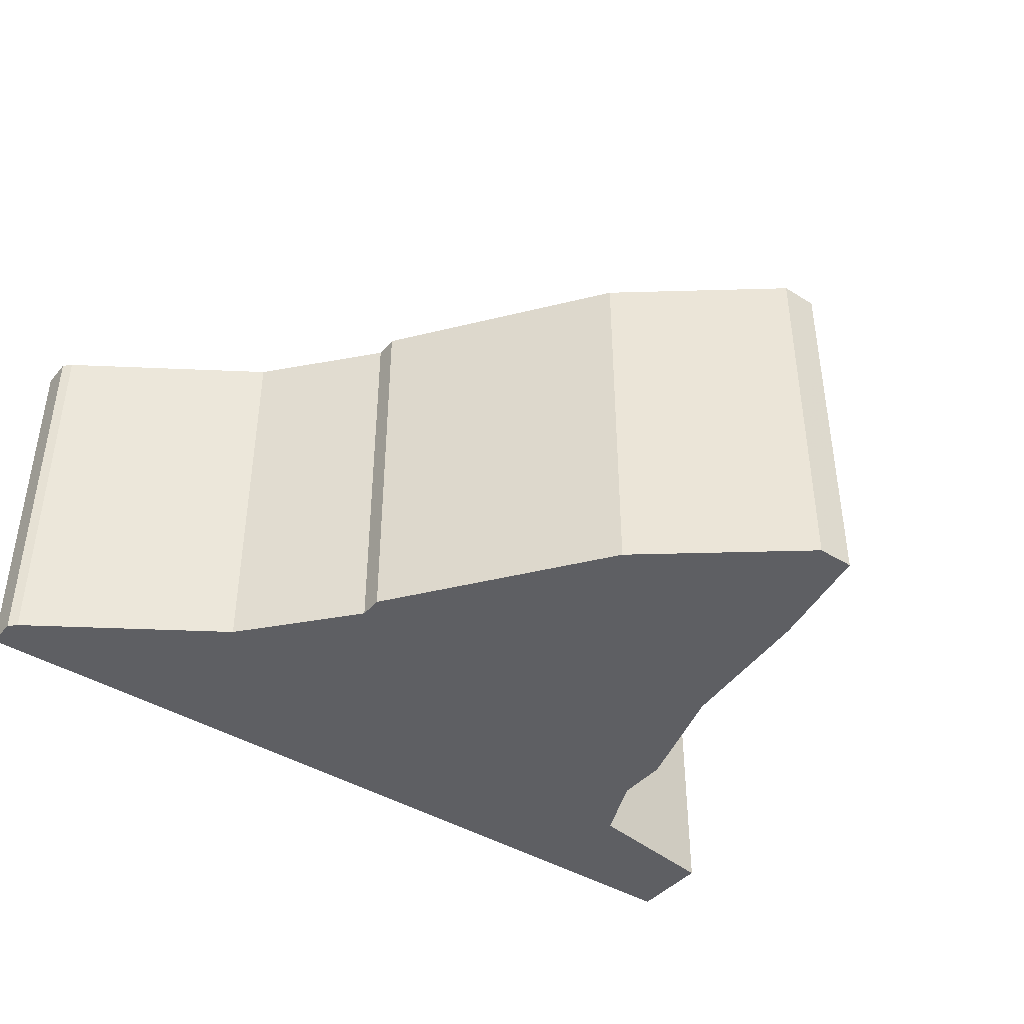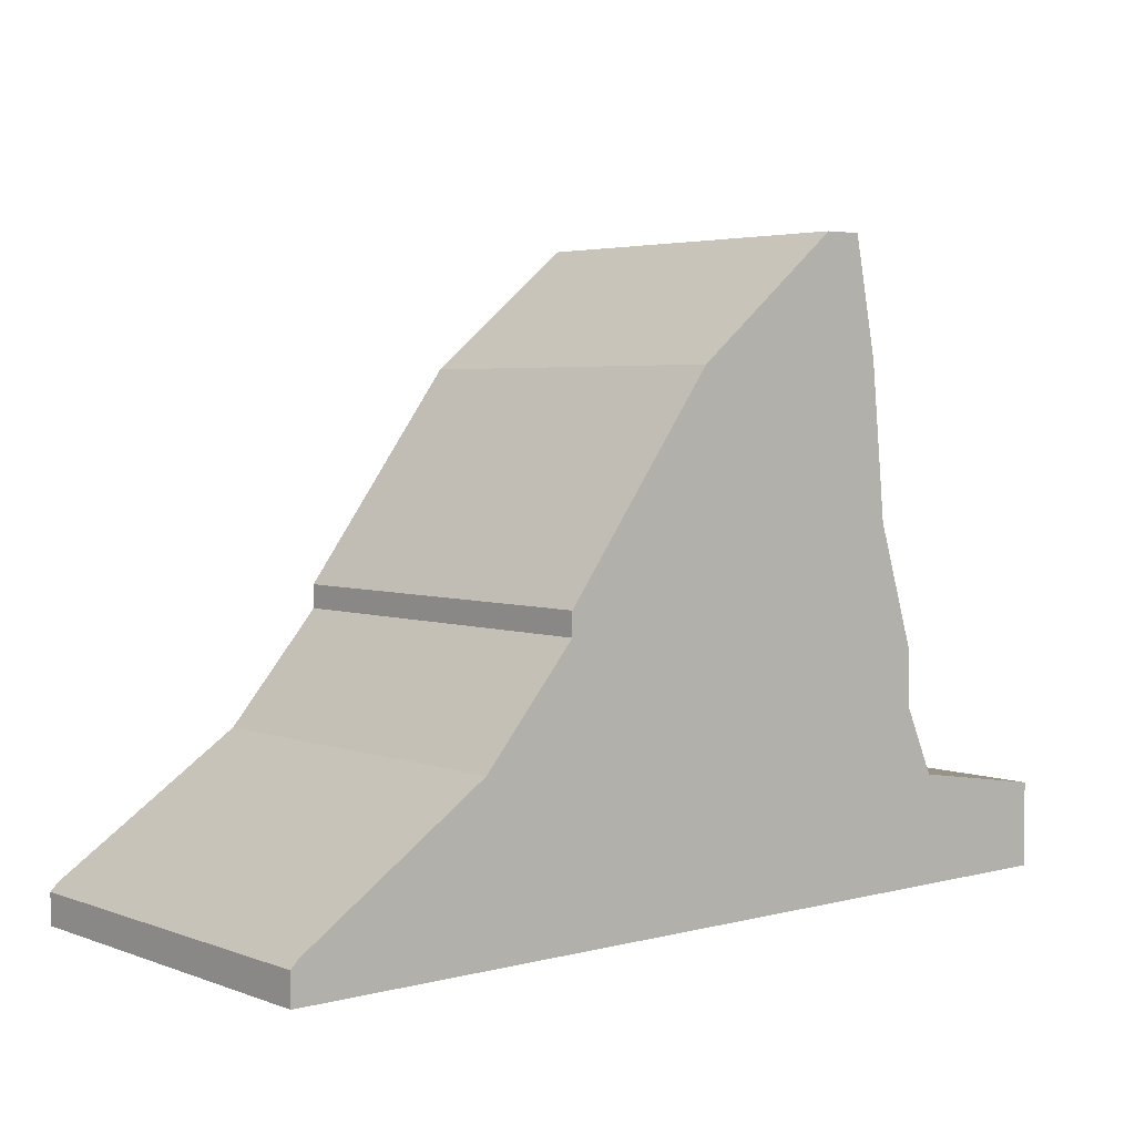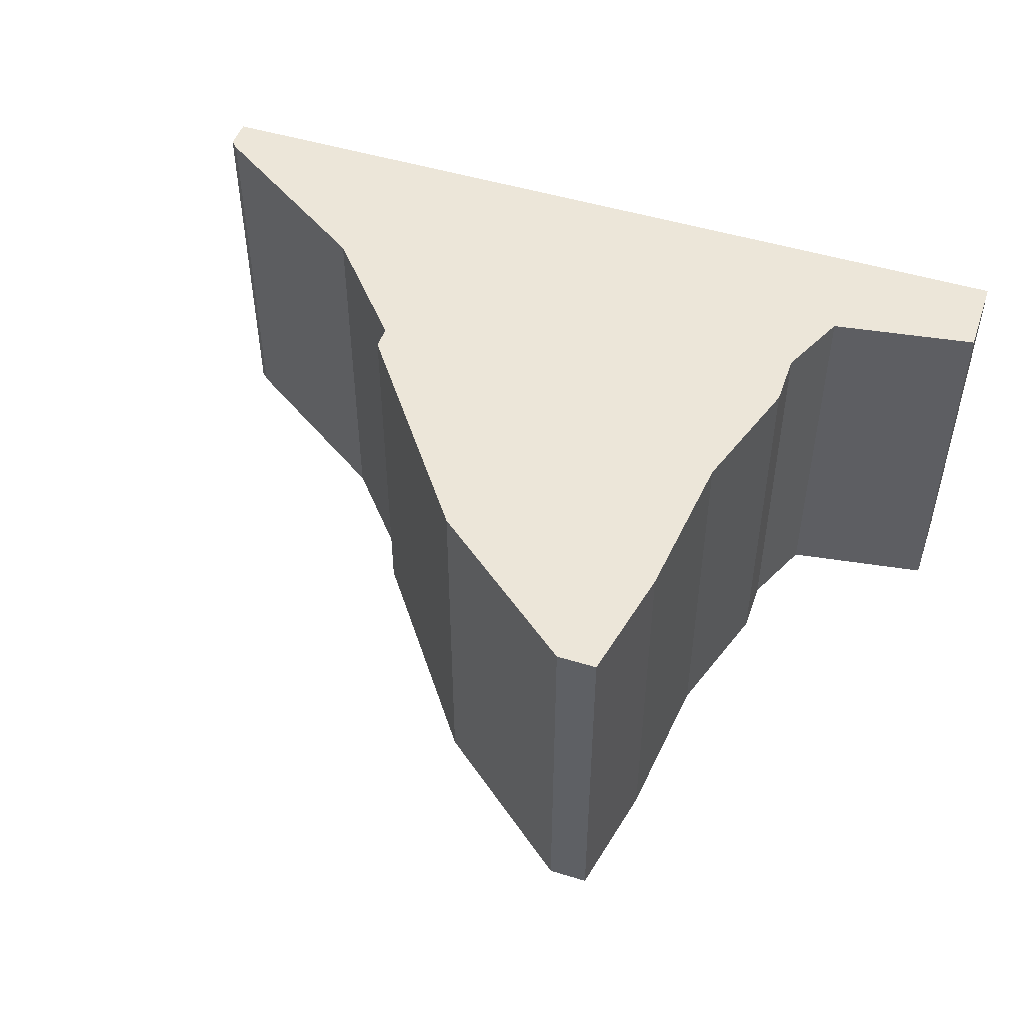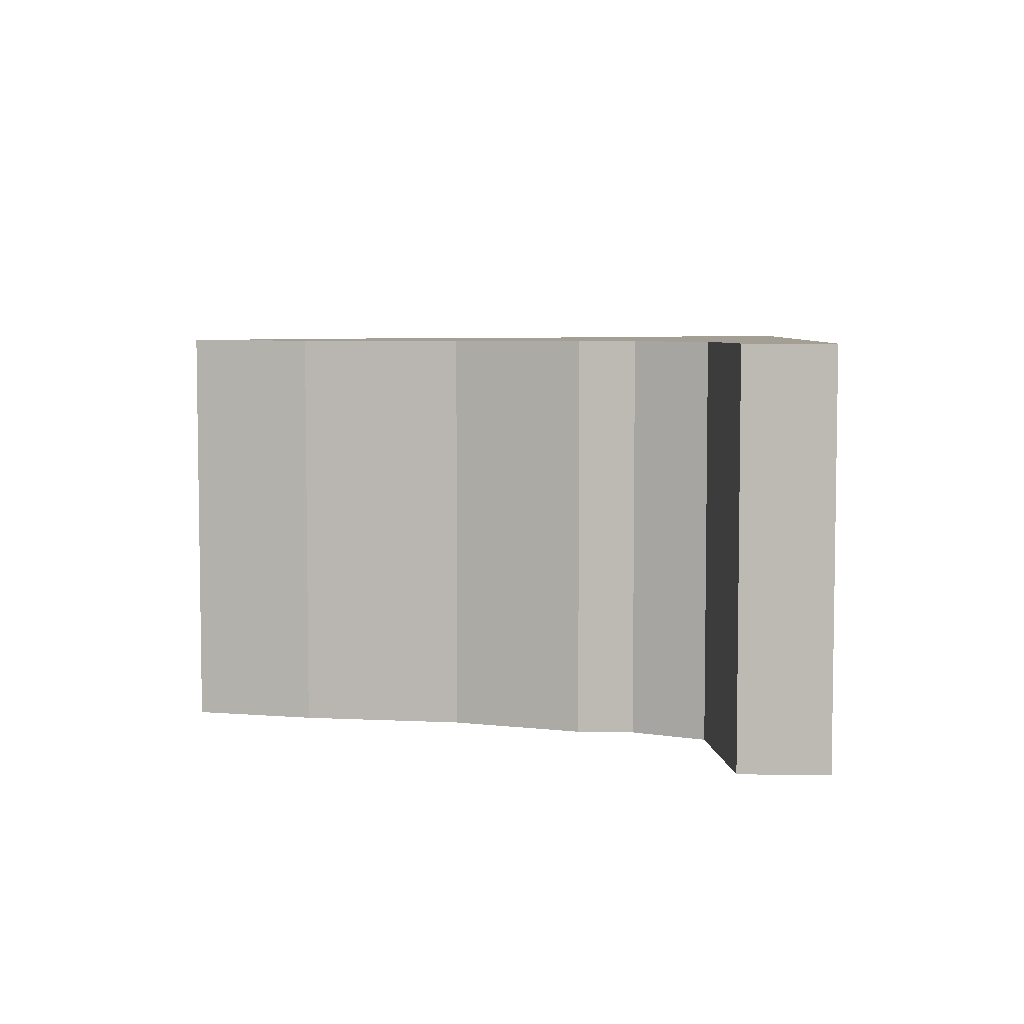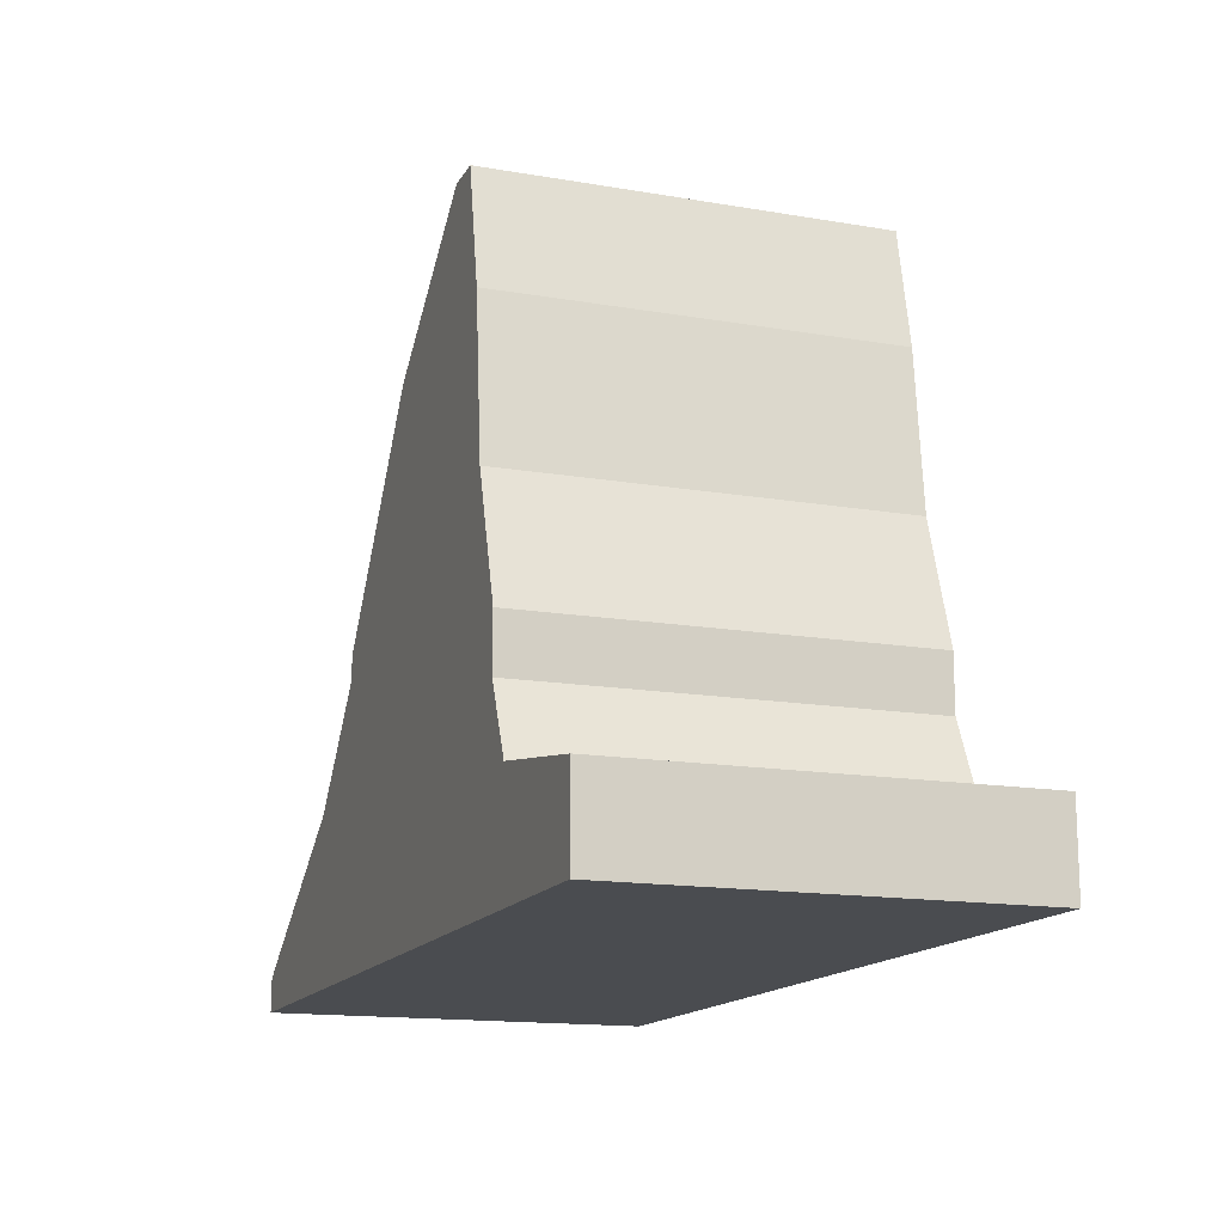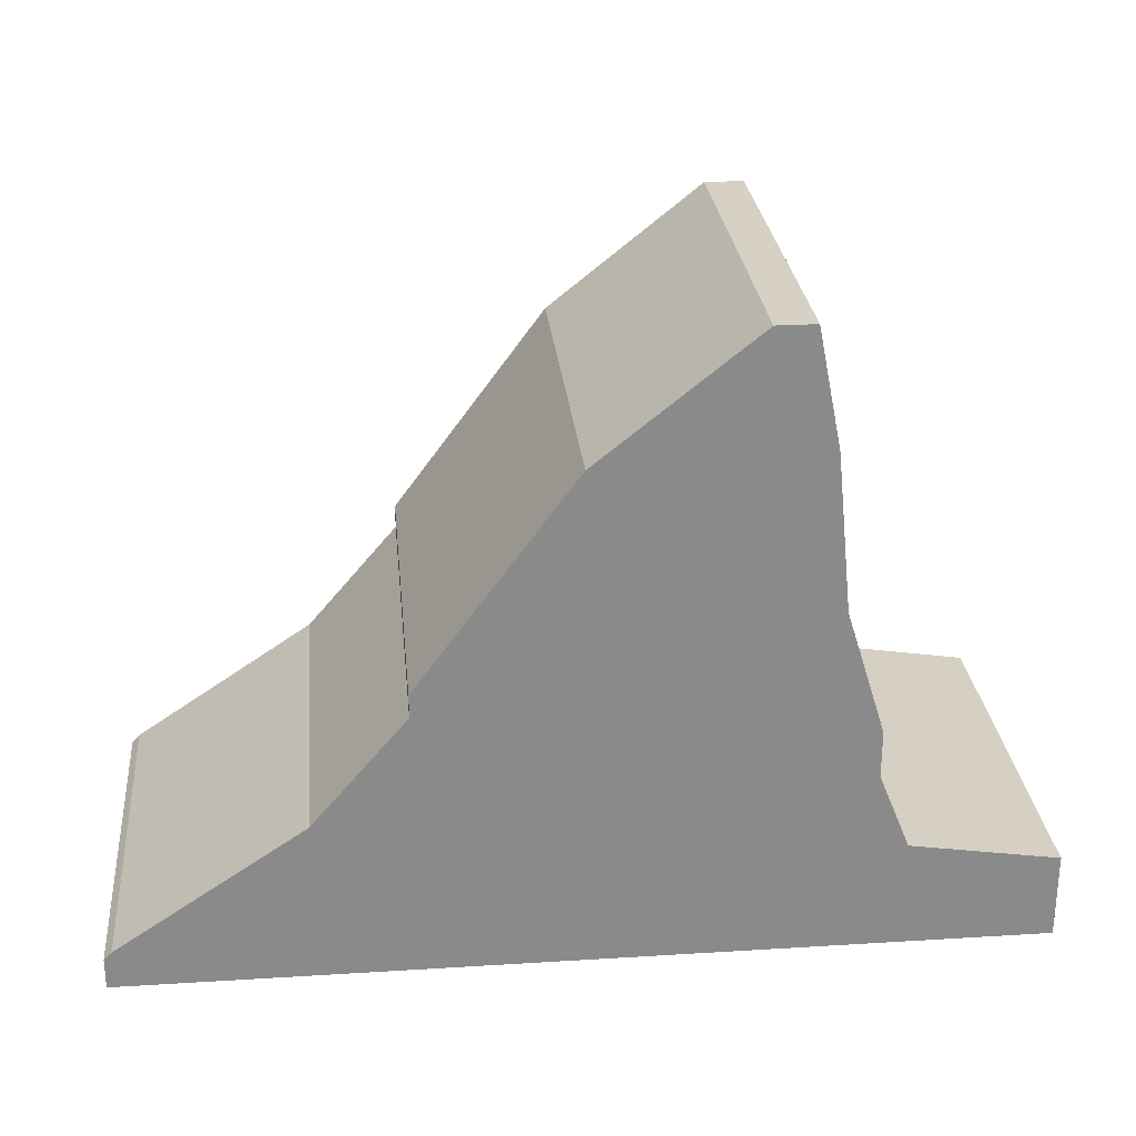
<metadata>
{"format":"obj","ext":"obj","renderer":"f3d","projection":"perspective","resolution":1024,"background":"white","views":[{"elev":-41.5,"azim":143.3,"up":"+Z"},{"elev":3.9,"azim":139.7,"up":"+Y"},{"elev":49.2,"azim":-161.2,"up":"+Z"},{"elev":5.5,"azim":-86.7,"up":"+Z"},{"elev":-15.0,"azim":-110.2,"up":"+Y"},{"elev":26.9,"azim":174.5,"up":"+Y"}]}
</metadata>
<code>
g sbg_desertmbg001_df_rock09_h
v -0.27 0.66 0
v -0.29 0.46 0
v -0.34 0.3 0
v -0.34 0.23 0
v -0.38 0.14 0
v -0.57 0.11 0
v -0.57 0 0
v 0.58 0 0
v 0.58 0.04 0
v 0.57 0.05 0
v 0.33 0.21 0
v 0.21 0.35 0
v 0.21 0.38 0
v 0.01 0.65 0
v -0.19 0.81 0
v -0.24 0.81 0
v -0.27 0.66 0.5
v -0.29 0.46 0.5
v -0.34 0.3 0.5
v -0.34 0.23 0.5
v -0.38 0.14 0.5
v -0.57 0.11 0.5
v -0.57 0 0.5
v 0.58 0 0.5
v 0.58 0.04 0.5
v 0.57 0.05 0.5
v 0.33 0.21 0.5
v 0.21 0.35 0.5
v 0.21 0.38 0.5
v 0.01 0.65 0.5
v -0.19 0.81 0.5
v -0.24 0.81 0.5
g sbg_desertmbg001_df_rock09_h_0
f 2 1 14
f 1 15 14
f 12 2 13
f 2 14 13
f 11 10 8
f 10 9 8
f 8 7 5
f 7 6 5
f 11 8 5
f 11 5 4
f 4 3 12
f 3 2 12
f 11 4 12
f 16 15 1
f 2 17 1
f 17 2 18
f 15 30 14
f 30 15 31
f 13 28 12
f 28 13 29
f 14 29 13
f 29 14 30
f 11 26 10
f 26 11 27
f 9 24 8
f 24 9 25
f 10 25 9
f 25 10 26
f 8 23 7
f 23 8 24
f 6 21 5
f 21 6 22
f 7 22 6
f 22 7 23
f 5 20 4
f 20 5 21
f 4 19 3
f 19 4 20
f 3 18 2
f 18 3 19
f 12 27 11
f 27 12 28
f 16 31 15
f 31 16 32
f 1 32 16
f 32 1 17
f 30 17 18
f 30 31 17
f 29 18 28
f 29 30 18
f 24 26 27
f 24 25 26
f 21 23 24
f 21 22 23
f 21 24 27
f 20 21 27
f 28 19 20
f 28 18 19
f 28 20 27
f 17 31 32

</code>
